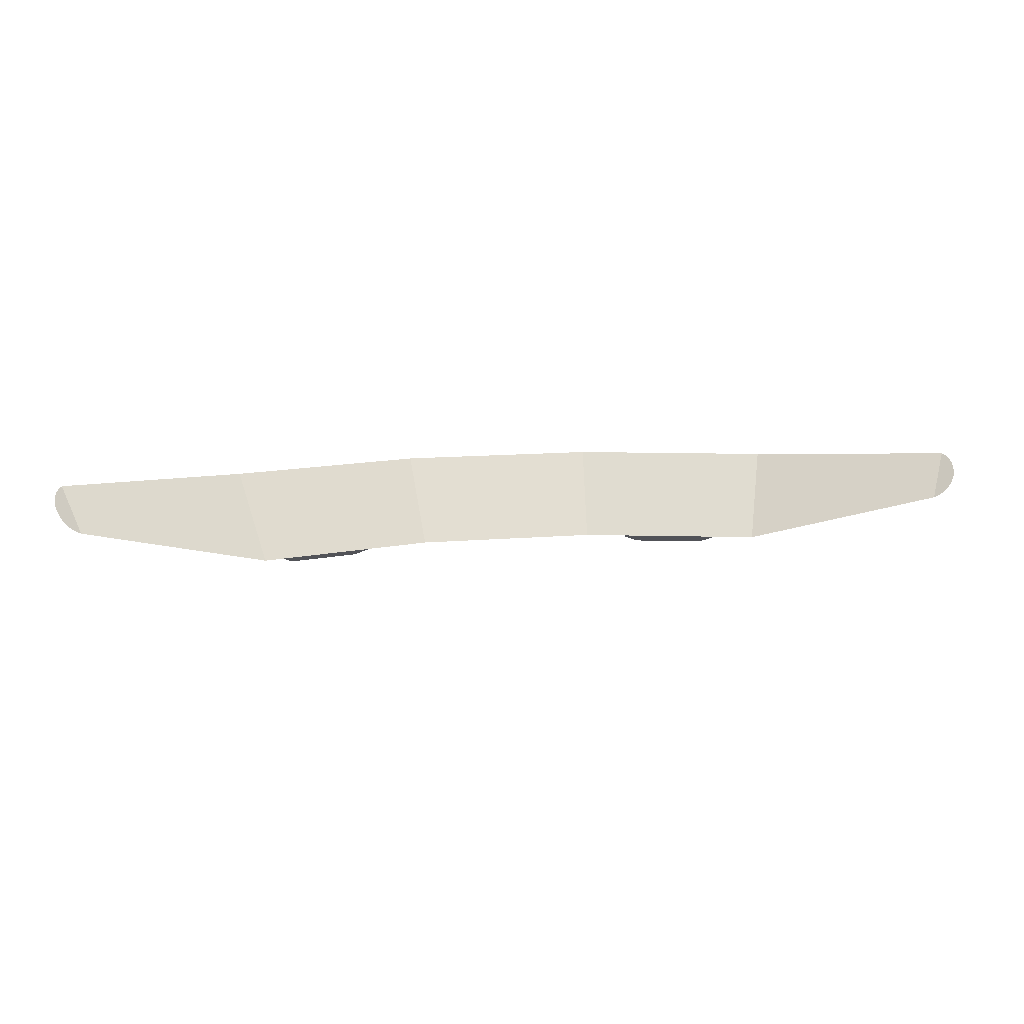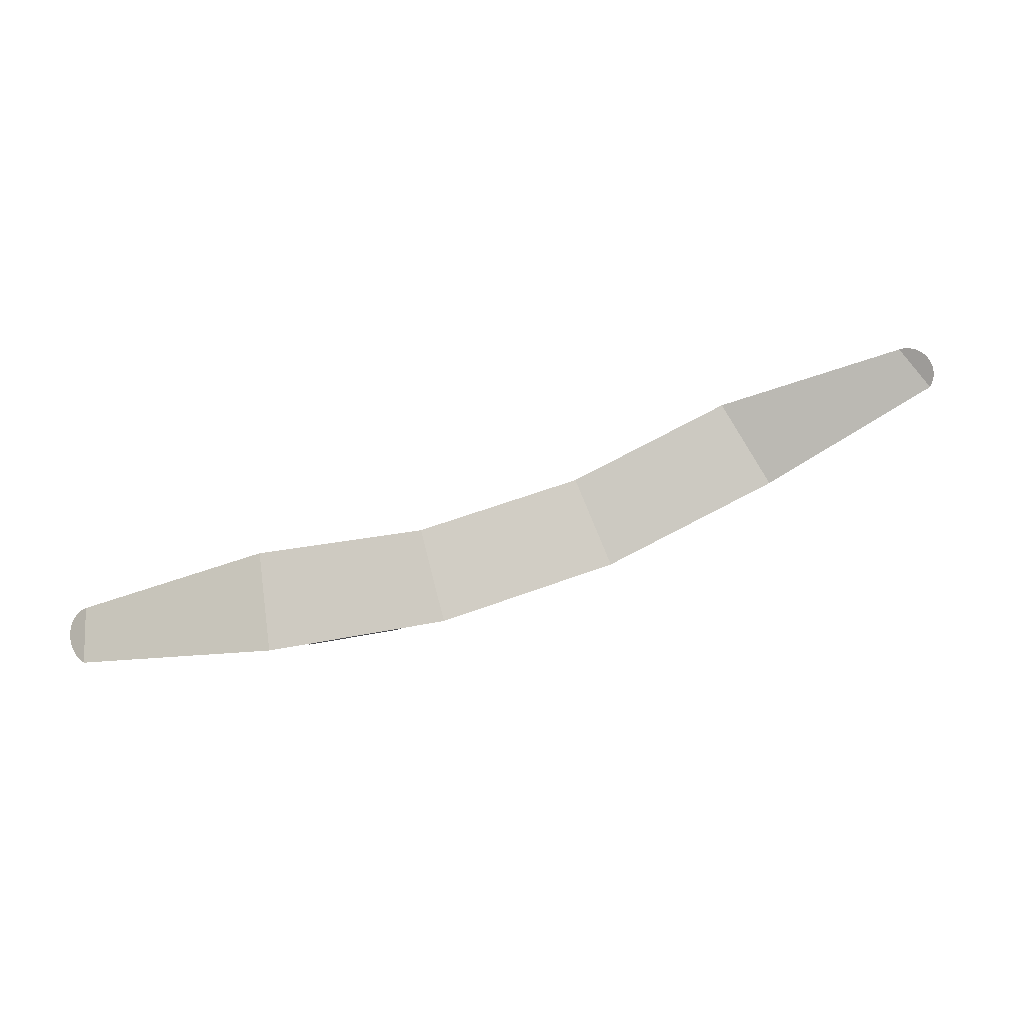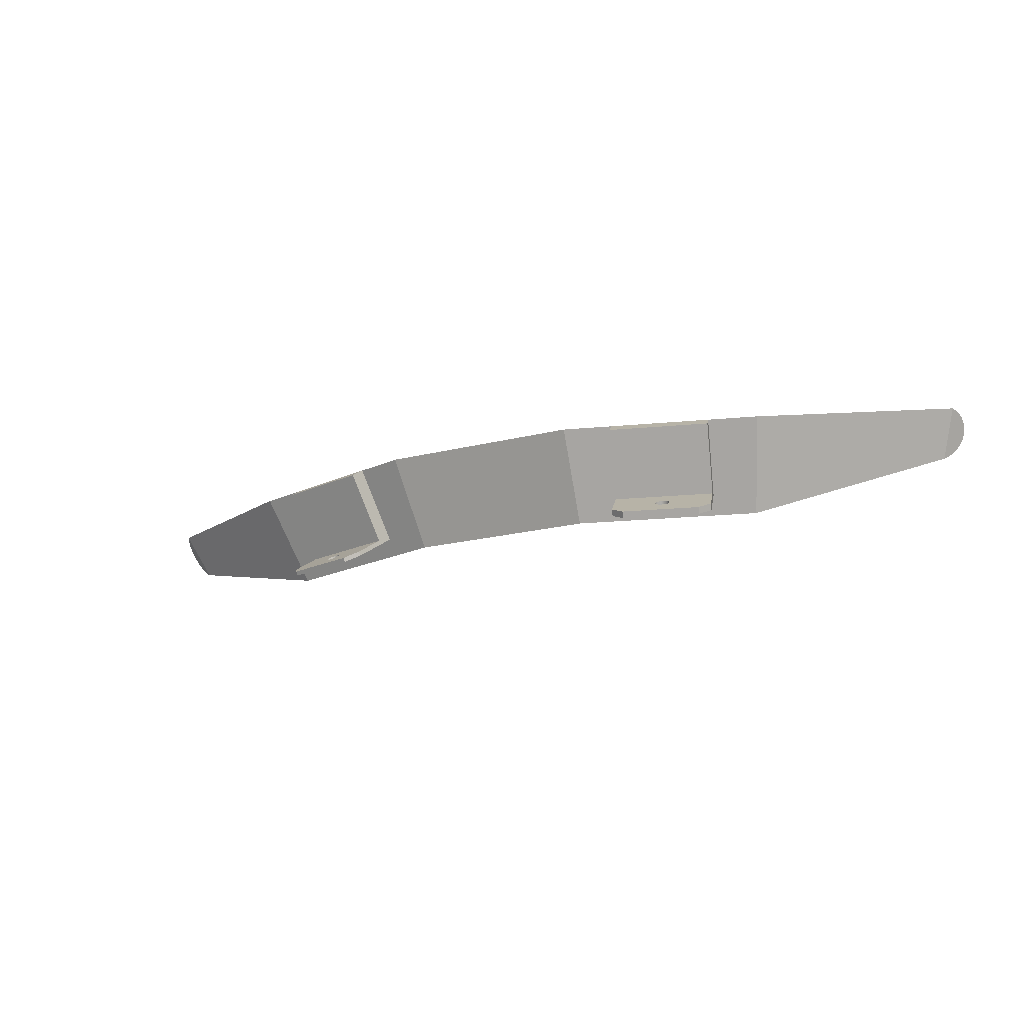
<metadata>
{"format":"obj","ext":"obj","renderer":"f3d","projection":"perspective","resolution":1024,"background":"white","views":[{"elev":12.5,"azim":-11.5,"up":"+Y"},{"elev":50.6,"azim":157.1,"up":"+Z"},{"elev":-20.1,"azim":-155.0,"up":"+Y"}]}
</metadata>
<code>
o mesh423/mesh423-geometry#mesh423-geometry
v 0.6265 -0.07684 -0.3528
v 0.626 -0.07418 -0.3545
v 0.6266 -0.07636 -0.3521
v 0.6254 -0.07609 -0.353
v 0.6262 -0.07371 -0.3538
v 0.6267 -0.07661 -0.3519
v 0.6252 -0.07633 -0.3528
v 0.6255 -0.07581 -0.3532
v 0.6283 -0.07371 -0.3544
v 0.6225 -0.07661 -0.3508
v 0.6218 -0.07418 -0.3534
v 0.6261 -0.07788 -0.3543
v 0.625 -0.07652 -0.3526
v 0.6254 -0.0752 -0.3536
v 0.6255 -0.07551 -0.3534
v 0.6241 -0.07371 -0.3533
v 0.6239 -0.07434 -0.3538
v 0.6268 -0.07739 -0.3514
v 0.6226 -0.07739 -0.3503
v 0.6241 -0.07758 -0.3527
v 0.6261 -0.07813 -0.3541
v 0.6242 -0.07766 -0.3534
v 0.6247 -0.07664 -0.3524
v 0.6252 -0.07492 -0.3538
v 0.622 -0.07371 -0.3527
v 0.6243 -0.07438 -0.3539
v 0.6236 -0.07438 -0.3537
v 0.6286 -0.07739 -0.3519
v 0.6208 -0.07739 -0.3498
v 0.624 -0.07759 -0.3527
v 0.6242 -0.07757 -0.3527
v 0.6255 -0.07842 -0.3544
v 0.6243 -0.07788 -0.3533
v 0.6222 -0.07817 -0.3537
v 0.6243 -0.07763 -0.3534
v 0.6243 -0.07668 -0.3523
v 0.6249 -0.07468 -0.3539
v 0.6224 -0.07636 -0.351
v 0.6246 -0.07449 -0.3539
v 0.624 -0.07664 -0.3522
v 0.6233 -0.07449 -0.3536
v 0.6236 -0.07652 -0.3522
v 0.6367 -0.07739 -0.3519
v 0.624 -0.07762 -0.3528
v 0.6241 -0.07733 -0.3529
v 0.6242 -0.07732 -0.3529
v 0.6243 -0.07758 -0.3528
v 0.6223 -0.07842 -0.3535
v 0.6254 -0.07817 -0.3546
v 0.6244 -0.07784 -0.3532
v 0.6242 -0.07791 -0.3533
v 0.6241 -0.07768 -0.3534
v 0.6243 -0.0776 -0.3534
v 0.6222 -0.07684 -0.3516
v 0.623 -0.07468 -0.3534
v 0.6233 -0.07633 -0.3523
v 0.637 -0.07371 -0.3544
v 0.6239 -0.07766 -0.3528
v 0.624 -0.07734 -0.3529
v 0.6242 -0.07733 -0.3529
v 0.6244 -0.07759 -0.3528
v 0.6244 -0.0778 -0.3532
v 0.6242 -0.07793 -0.3533
v 0.6218 -0.07788 -0.3532
v 0.6244 -0.07755 -0.3533
v 0.6199 -0.07371 -0.3521
v 0.6228 -0.07492 -0.3531
v 0.623 -0.07609 -0.3524
v 0.6228 -0.0752 -0.3529
v 0.6385 -0.07739 -0.3514
v 0.6239 -0.07771 -0.3529
v 0.6239 -0.07737 -0.3529
v 0.6243 -0.07734 -0.353
v 0.6244 -0.07762 -0.3529
v 0.6245 -0.07775 -0.3531
v 0.6219 -0.07813 -0.353
v 0.6241 -0.07794 -0.3533
v 0.624 -0.07769 -0.3534
v 0.6244 -0.07751 -0.3533
v 0.6127 -0.07507 -0.347
v 0.6238 -0.07751 -0.3531
v 0.6229 -0.07581 -0.3525
v 0.6228 -0.07551 -0.3527
v 0.6386 -0.07669 -0.3519
v 0.6238 -0.07775 -0.3529
v 0.6238 -0.07746 -0.353
v 0.6239 -0.07741 -0.353
v 0.6244 -0.07737 -0.353
v 0.6244 -0.07766 -0.3529
v 0.6245 -0.07771 -0.353
v 0.6239 -0.07768 -0.3534
v 0.6244 -0.07746 -0.3532
v 0.612 -0.07315 -0.348
v 0.6238 -0.07755 -0.3532
v 0.6386 -0.07653 -0.352
v 0.6427 -0.07739 -0.3503
v 0.6244 -0.07741 -0.3531
v 0.624 -0.07793 -0.3532
v 0.6239 -0.07766 -0.3534
v 0.6125 -0.07496 -0.3469
v 0.6238 -0.0776 -0.3532
v 0.6238 -0.0778 -0.353
v 0.6391 -0.07371 -0.3538
v 0.6388 -0.07695 -0.3526
v 0.6428 -0.07669 -0.3507
v 0.6239 -0.07791 -0.3532
v 0.6238 -0.07763 -0.3533
v 0.6123 -0.07481 -0.3468
v 0.6238 -0.07784 -0.3531
v 0.6393 -0.07413 -0.3544
v 0.6391 -0.07784 -0.3539
v 0.6412 -0.07371 -0.3533
v 0.6444 -0.07739 -0.3498
v 0.6411 -0.07754 -0.3525
v 0.6239 -0.07788 -0.3531
v 0.6122 -0.07464 -0.3468
v 0.6435 -0.07413 -0.3533
v 0.6398 -0.07584 -0.3531
v 0.641 -0.07771 -0.3531
v 0.6391 -0.07801 -0.3537
v 0.6433 -0.07371 -0.3527
v 0.641 -0.07753 -0.3525
v 0.6412 -0.07756 -0.3525
v 0.6428 -0.07653 -0.3508
v 0.612 -0.07445 -0.3468
v 0.6417 -0.07441 -0.3536
v 0.6398 -0.07554 -0.3533
v 0.6399 -0.07612 -0.3529
v 0.641 -0.07768 -0.3531
v 0.6429 -0.07816 -0.3533
v 0.6409 -0.07785 -0.353
v 0.6398 -0.07832 -0.3541
v 0.6454 -0.07371 -0.3521
v 0.6409 -0.07754 -0.3525
v 0.6411 -0.07737 -0.3526
v 0.6411 -0.07737 -0.3526
v 0.6413 -0.07759 -0.3525
v 0.643 -0.07695 -0.3514
v 0.6119 -0.07424 -0.3468
v 0.642 -0.07452 -0.3534
v 0.6413 -0.07437 -0.3537
v 0.6399 -0.07523 -0.3535
v 0.64 -0.07636 -0.3527
v 0.641 -0.07788 -0.353
v 0.6409 -0.07765 -0.3531
v 0.6411 -0.07773 -0.3532
v 0.6398 -0.07816 -0.3542
v 0.6409 -0.07781 -0.353
v 0.6429 -0.07832 -0.3532
v 0.6525 -0.07513 -0.3469
v 0.6409 -0.07756 -0.3526
v 0.641 -0.07737 -0.3526
v 0.6412 -0.07739 -0.3526
v 0.6413 -0.07762 -0.3526
v 0.6433 -0.07784 -0.3527
v 0.6118 -0.07403 -0.3469
v 0.6422 -0.07471 -0.3532
v 0.642 -0.07636 -0.3521
v 0.641 -0.07441 -0.3538
v 0.6416 -0.07655 -0.3521
v 0.6401 -0.07495 -0.3536
v 0.6403 -0.07655 -0.3525
v 0.6411 -0.0779 -0.353
v 0.6408 -0.0776 -0.353
v 0.6412 -0.07774 -0.3531
v 0.6408 -0.07777 -0.3529
v 0.6533 -0.07321 -0.348
v 0.6408 -0.07759 -0.3526
v 0.6409 -0.07739 -0.3527
v 0.6413 -0.07742 -0.3526
v 0.6433 -0.07801 -0.3526
v 0.6414 -0.07746 -0.3527
v 0.6425 -0.07523 -0.3528
v 0.6117 -0.07383 -0.3471
v 0.6424 -0.07495 -0.353
v 0.6422 -0.07612 -0.3522
v 0.6406 -0.07452 -0.3538
v 0.6413 -0.07666 -0.3521
v 0.6403 -0.07471 -0.3537
v 0.6406 -0.07666 -0.3523
v 0.6408 -0.07755 -0.353
v 0.6412 -0.0779 -0.353
v 0.6408 -0.07772 -0.3529
v 0.6527 -0.07501 -0.3468
v 0.6408 -0.07762 -0.3527
v 0.6409 -0.07742 -0.3528
v 0.6414 -0.07767 -0.3526
v 0.6414 -0.07751 -0.3527
v 0.6425 -0.07554 -0.3526
v 0.6117 -0.07364 -0.3472
v 0.6424 -0.07584 -0.3524
v 0.6409 -0.0767 -0.3522
v 0.6408 -0.07751 -0.3529
v 0.6412 -0.0779 -0.353
v 0.6413 -0.07773 -0.3531
v 0.6408 -0.07767 -0.3528
v 0.6529 -0.07487 -0.3467
v 0.6408 -0.07746 -0.3528
v 0.6414 -0.07772 -0.3527
v 0.6414 -0.07755 -0.3528
v 0.6117 -0.07347 -0.3474
v 0.6413 -0.07771 -0.3531
v 0.6531 -0.07469 -0.3467
v 0.6414 -0.07777 -0.3528
v 0.6414 -0.0776 -0.3529
v 0.6118 -0.07333 -0.3476
v 0.6413 -0.07788 -0.353
v 0.6414 -0.07768 -0.353
v 0.6533 -0.0745 -0.3467
v 0.6414 -0.07781 -0.3528
v 0.6414 -0.07765 -0.3529
v 0.6118 -0.07322 -0.3478
v 0.6414 -0.07785 -0.3529
v 0.6534 -0.0743 -0.3468
v 0.6535 -0.0741 -0.3469
v 0.6535 -0.0739 -0.347
v 0.6536 -0.07371 -0.3472
v 0.6536 -0.07354 -0.3474
v 0.6535 -0.0734 -0.3476
v 0.6534 -0.07328 -0.3478
f 1 2 3
f 3 2 1
f 2 1 4
f 4 1 2
f 5 3 2
f 2 3 5
f 3 6 1
f 1 6 3
f 4 1 7
f 7 1 4
f 8 2 4
f 4 2 8
f 5 9 3
f 3 9 5
f 5 3 10
f 10 3 5
f 2 11 5
f 5 11 2
f 3 9 6
f 6 9 3
f 6 10 3
f 3 10 6
f 1 6 12
f 12 6 1
f 7 1 13
f 13 1 7
f 7 14 4
f 4 14 7
f 8 15 2
f 2 15 8
f 8 4 15
f 15 4 8
f 16 5 10
f 10 5 16
f 11 2 17
f 17 2 11
f 16 5 11
f 11 5 16
f 6 9 18
f 18 9 6
f 10 6 19
f 19 6 10
f 6 10 20
f 20 10 6
f 21 12 6
f 6 12 21
f 1 12 22
f 22 12 1
f 13 1 23
f 23 1 13
f 13 24 7
f 7 24 13
f 24 14 7
f 7 14 24
f 14 15 4
f 4 15 14
f 14 2 15
f 15 2 14
f 25 16 10
f 10 16 25
f 17 2 26
f 26 2 17
f 27 11 17
f 17 11 27
f 25 16 11
f 11 16 25
f 28 18 9
f 9 18 28
f 18 19 6
f 6 19 18
f 19 29 10
f 10 29 19
f 20 10 30
f 30 10 20
f 20 31 6
f 6 31 20
f 21 32 12
f 12 32 21
f 6 33 21
f 21 33 6
f 22 12 34
f 34 12 22
f 35 1 22
f 22 1 35
f 23 1 36
f 36 1 23
f 23 37 13
f 13 37 23
f 37 24 13
f 13 24 37
f 24 2 14
f 14 2 24
f 38 25 10
f 10 25 38
f 26 2 39
f 39 2 26
f 17 26 40
f 40 26 17
f 41 11 27
f 27 11 41
f 27 17 42
f 42 17 27
f 25 11 38
f 38 11 25
f 28 9 43
f 43 9 28
f 38 10 29
f 29 10 38
f 30 10 44
f 44 10 30
f 20 30 45
f 45 30 20
f 31 20 46
f 46 20 31
f 31 47 6
f 6 47 31
f 32 21 48
f 48 21 32
f 49 12 32
f 32 12 49
f 50 33 6
f 6 33 50
f 33 51 21
f 21 51 33
f 49 34 12
f 12 34 49
f 52 22 34
f 34 22 52
f 53 1 35
f 35 1 53
f 22 51 35
f 35 51 22
f 54 36 1
f 1 36 54
f 36 39 23
f 23 39 36
f 39 37 23
f 23 37 39
f 37 2 24
f 24 2 37
f 25 38 29
f 29 38 25
f 38 54 10
f 10 54 38
f 39 2 37
f 37 2 39
f 26 39 36
f 36 39 26
f 40 26 36
f 36 26 40
f 42 17 40
f 40 17 42
f 55 11 41
f 41 11 55
f 41 27 56
f 56 27 41
f 56 27 42
f 42 27 56
f 54 38 11
f 11 38 54
f 57 43 9
f 9 43 57
f 44 10 58
f 58 10 44
f 30 44 59
f 59 44 30
f 59 45 30
f 30 45 59
f 45 46 20
f 20 46 45
f 46 60 31
f 31 60 46
f 47 31 60
f 60 31 47
f 47 61 6
f 6 61 47
f 51 48 21
f 21 48 51
f 32 48 49
f 49 48 32
f 50 53 33
f 33 53 50
f 62 50 6
f 6 50 62
f 33 35 51
f 51 35 33
f 34 49 48
f 48 49 34
f 52 63 22
f 22 63 52
f 34 64 52
f 52 64 34
f 65 1 53
f 53 1 65
f 35 33 53
f 53 33 35
f 51 22 63
f 63 22 51
f 40 36 54
f 54 36 40
f 1 45 54
f 54 45 1
f 66 25 29
f 29 25 66
f 54 64 10
f 10 64 54
f 42 40 54
f 54 40 42
f 67 11 55
f 55 11 67
f 55 41 68
f 68 41 55
f 68 41 56
f 56 41 68
f 56 42 54
f 54 42 56
f 54 11 69
f 69 11 54
f 43 57 70
f 70 57 43
f 58 10 71
f 71 10 58
f 44 58 72
f 72 58 44
f 72 59 44
f 44 59 72
f 45 59 54
f 54 59 45
f 45 1 46
f 46 1 45
f 46 1 60
f 60 1 46
f 60 73 47
f 47 73 60
f 61 47 73
f 73 47 61
f 61 74 6
f 6 74 61
f 63 48 51
f 51 48 63
f 50 62 53
f 53 62 50
f 75 62 6
f 6 62 75
f 48 76 34
f 34 76 48
f 63 52 77
f 77 52 63
f 64 34 76
f 76 34 64
f 78 52 64
f 64 52 78
f 79 1 65
f 65 1 79
f 65 53 62
f 62 53 65
f 29 80 66
f 66 80 29
f 54 81 64
f 64 81 54
f 76 10 64
f 64 10 76
f 69 11 67
f 67 11 69
f 67 55 82
f 82 55 67
f 82 55 68
f 68 55 82
f 68 56 54
f 54 56 68
f 69 83 54
f 54 83 69
f 70 57 84
f 84 57 70
f 71 10 85
f 85 10 71
f 71 86 58
f 58 86 71
f 87 72 58
f 58 72 87
f 59 72 54
f 54 72 59
f 60 1 73
f 73 1 60
f 73 88 61
f 61 88 73
f 74 61 88
f 88 61 74
f 74 89 6
f 6 89 74
f 48 63 76
f 76 63 48
f 62 75 65
f 65 75 62
f 90 75 6
f 6 75 90
f 78 77 52
f 52 77 78
f 77 76 63
f 63 76 77
f 91 78 64
f 64 78 91
f 92 1 79
f 79 1 92
f 79 65 75
f 75 65 79
f 93 66 80
f 80 66 93
f 86 81 54
f 54 81 86
f 81 94 64
f 64 94 81
f 10 76 85
f 85 76 10
f 69 67 83
f 83 67 69
f 83 67 82
f 82 67 83
f 82 68 54
f 54 68 82
f 83 82 54
f 54 82 83
f 84 57 95
f 95 57 84
f 70 84 96
f 96 84 70
f 85 81 71
f 71 81 85
f 86 71 81
f 81 71 86
f 87 58 86
f 86 58 87
f 72 87 54
f 54 87 72
f 73 1 88
f 88 1 73
f 88 97 74
f 74 97 88
f 89 74 97
f 97 74 89
f 89 90 6
f 6 90 89
f 75 90 79
f 79 90 75
f 77 78 98
f 98 78 77
f 98 76 77
f 77 76 98
f 91 98 78
f 78 98 91
f 99 91 64
f 64 91 99
f 97 1 92
f 92 1 97
f 92 79 90
f 90 79 92
f 80 100 93
f 93 100 80
f 87 86 54
f 54 86 87
f 81 85 94
f 94 85 81
f 94 101 64
f 64 101 94
f 85 76 102
f 102 76 85
f 103 95 57
f 57 95 103
f 95 104 84
f 84 104 95
f 95 103 84
f 84 103 95
f 105 96 84
f 84 96 105
f 88 1 97
f 97 1 88
f 97 92 89
f 89 92 97
f 90 89 92
f 92 89 90
f 106 76 98
f 98 76 106
f 98 91 106
f 106 91 98
f 99 106 91
f 91 106 99
f 107 99 64
f 64 99 107
f 108 93 100
f 100 93 108
f 102 94 85
f 85 94 102
f 94 102 101
f 101 102 94
f 101 107 64
f 64 107 101
f 102 76 109
f 109 76 102
f 103 110 95
f 95 110 103
f 104 95 110
f 110 95 104
f 104 111 84
f 84 111 104
f 103 112 84
f 84 112 103
f 96 105 113
f 113 105 96
f 84 114 105
f 105 114 84
f 84 112 105
f 105 112 84
f 115 76 106
f 106 76 115
f 106 99 115
f 115 99 106
f 107 115 99
f 99 115 107
f 116 93 108
f 108 93 116
f 109 101 102
f 102 101 109
f 101 109 107
f 107 109 101
f 109 76 115
f 115 76 109
f 110 103 117
f 117 103 110
f 110 118 104
f 104 118 110
f 104 119 111
f 111 119 104
f 120 84 111
f 111 84 120
f 112 117 103
f 103 117 112
f 105 121 113
f 113 121 105
f 114 84 122
f 122 84 114
f 114 123 105
f 105 123 114
f 105 112 124
f 124 112 105
f 115 107 109
f 109 107 115
f 125 93 116
f 116 93 125
f 110 117 126
f 126 117 110
f 118 110 127
f 127 110 118
f 118 128 104
f 104 128 118
f 129 119 104
f 104 119 129
f 119 130 111
f 111 130 119
f 84 120 131
f 131 120 84
f 120 111 132
f 132 111 120
f 121 117 112
f 112 117 121
f 124 121 105
f 105 121 124
f 133 113 121
f 121 113 133
f 122 84 134
f 134 84 122
f 122 135 114
f 114 135 122
f 114 136 123
f 123 136 114
f 123 137 105
f 105 137 123
f 121 124 112
f 112 124 121
f 124 105 138
f 138 105 124
f 139 93 125
f 125 93 139
f 126 117 140
f 140 117 126
f 141 110 126
f 126 110 141
f 127 110 142
f 142 110 127
f 118 127 128
f 128 127 118
f 128 143 104
f 104 143 128
f 119 129 144
f 144 129 119
f 145 129 104
f 104 129 145
f 146 130 119
f 119 130 146
f 147 111 130
f 130 111 147
f 131 120 144
f 144 120 131
f 148 84 131
f 131 84 148
f 147 132 111
f 111 132 147
f 132 149 120
f 120 149 132
f 121 124 117
f 117 124 121
f 113 133 150
f 150 133 113
f 134 84 151
f 151 84 134
f 134 152 122
f 122 152 134
f 135 122 152
f 152 122 135
f 136 114 135
f 135 114 136
f 153 123 136
f 136 123 153
f 123 153 137
f 137 153 123
f 137 154 105
f 105 154 137
f 138 105 155
f 155 105 138
f 138 117 124
f 124 117 138
f 156 93 139
f 139 93 156
f 140 117 157
f 157 117 140
f 126 140 158
f 158 140 126
f 159 110 141
f 141 110 159
f 141 126 160
f 160 126 141
f 142 110 161
f 161 110 142
f 127 142 128
f 128 142 127
f 128 142 143
f 143 142 128
f 143 162 104
f 104 162 143
f 131 144 129
f 129 144 131
f 144 163 119
f 119 163 144
f 129 145 131
f 131 145 129
f 164 145 104
f 104 145 164
f 146 165 130
f 130 165 146
f 146 119 163
f 163 119 146
f 130 149 147
f 147 149 130
f 144 120 149
f 149 120 144
f 166 84 148
f 148 84 166
f 148 131 145
f 145 131 148
f 132 147 149
f 149 147 132
f 167 150 133
f 133 150 167
f 151 84 168
f 168 84 151
f 151 169 134
f 134 169 151
f 152 134 169
f 169 134 152
f 135 152 104
f 104 152 135
f 136 135 104
f 104 135 136
f 136 138 153
f 153 138 136
f 170 137 153
f 153 137 170
f 137 170 154
f 154 170 137
f 105 154 171
f 171 154 105
f 171 155 105
f 105 155 171
f 138 155 172
f 172 155 138
f 138 173 117
f 117 173 138
f 174 93 156
f 156 93 174
f 157 117 175
f 175 117 157
f 140 157 176
f 176 157 140
f 158 140 176
f 176 140 158
f 160 126 158
f 158 126 160
f 177 110 159
f 159 110 177
f 159 141 178
f 178 141 159
f 178 141 160
f 160 141 178
f 161 110 179
f 179 110 161
f 142 161 143
f 143 161 142
f 143 161 162
f 162 161 143
f 162 180 104
f 104 180 162
f 163 144 149
f 149 144 163
f 164 166 145
f 145 166 164
f 181 164 104
f 104 164 181
f 165 146 182
f 182 146 165
f 155 130 165
f 165 130 155
f 163 182 146
f 146 182 163
f 149 130 171
f 171 130 149
f 183 84 166
f 166 84 183
f 148 145 166
f 166 145 148
f 150 167 184
f 184 167 150
f 168 84 185
f 185 84 168
f 168 186 151
f 151 186 168
f 169 151 186
f 186 151 169
f 152 169 104
f 104 169 152
f 104 138 136
f 136 138 104
f 153 138 170
f 170 138 153
f 172 154 170
f 170 154 172
f 154 187 171
f 171 187 154
f 155 171 130
f 130 171 155
f 172 155 188
f 188 155 172
f 170 138 172
f 172 138 170
f 173 138 189
f 189 138 173
f 175 117 173
f 173 117 175
f 190 93 174
f 174 93 190
f 157 175 191
f 191 175 157
f 176 157 191
f 191 157 176
f 176 138 158
f 158 138 176
f 158 138 160
f 160 138 158
f 179 110 177
f 177 110 179
f 177 159 192
f 192 159 177
f 192 159 178
f 178 159 192
f 160 138 178
f 178 138 160
f 161 179 162
f 162 179 161
f 162 179 180
f 180 179 162
f 180 192 104
f 104 192 180
f 163 149 182
f 182 149 163
f 166 164 183
f 183 164 166
f 181 183 164
f 164 183 181
f 193 181 104
f 104 181 193
f 182 194 165
f 165 194 182
f 195 155 165
f 165 155 195
f 171 182 149
f 149 182 171
f 196 84 183
f 183 84 196
f 197 184 167
f 167 184 197
f 185 84 196
f 196 84 185
f 185 198 168
f 168 198 185
f 186 168 198
f 198 168 186
f 169 186 104
f 104 186 169
f 104 178 138
f 138 178 104
f 172 188 154
f 154 188 172
f 187 154 188
f 188 154 187
f 187 199 171
f 171 199 187
f 188 155 200
f 200 155 188
f 189 138 191
f 191 138 189
f 173 189 175
f 175 189 173
f 201 93 190
f 190 93 201
f 191 175 189
f 189 175 191
f 191 138 176
f 176 138 191
f 179 177 180
f 180 177 179
f 180 177 192
f 192 177 180
f 192 178 104
f 104 178 192
f 183 181 196
f 196 181 183
f 193 196 181
f 181 196 193
f 198 193 104
f 104 193 198
f 194 182 171
f 171 182 194
f 195 165 194
f 194 165 195
f 202 155 195
f 195 155 202
f 203 197 167
f 167 197 203
f 196 193 185
f 185 193 196
f 198 185 193
f 193 185 198
f 186 198 104
f 104 198 186
f 188 200 187
f 187 200 188
f 199 187 200
f 200 187 199
f 199 204 171
f 171 204 199
f 200 155 205
f 205 155 200
f 206 93 201
f 201 93 206
f 207 194 171
f 171 194 207
f 194 207 195
f 195 207 194
f 208 155 202
f 202 155 208
f 202 195 207
f 207 195 202
f 209 203 167
f 167 203 209
f 200 205 199
f 199 205 200
f 204 199 205
f 205 199 204
f 204 210 171
f 171 210 204
f 205 155 211
f 211 155 205
f 212 93 206
f 206 93 212
f 213 207 171
f 171 207 213
f 211 155 208
f 208 155 211
f 208 202 213
f 213 202 208
f 207 213 202
f 202 213 207
f 214 209 167
f 167 209 214
f 205 211 204
f 204 211 205
f 210 204 211
f 211 204 210
f 210 213 171
f 171 213 210
f 211 208 210
f 210 208 211
f 213 210 208
f 208 210 213
f 215 214 167
f 167 214 215
f 216 215 167
f 167 215 216
f 217 216 167
f 167 216 217
f 218 217 167
f 167 217 218
f 219 218 167
f 167 218 219
f 220 219 167
f 167 219 220

</code>
